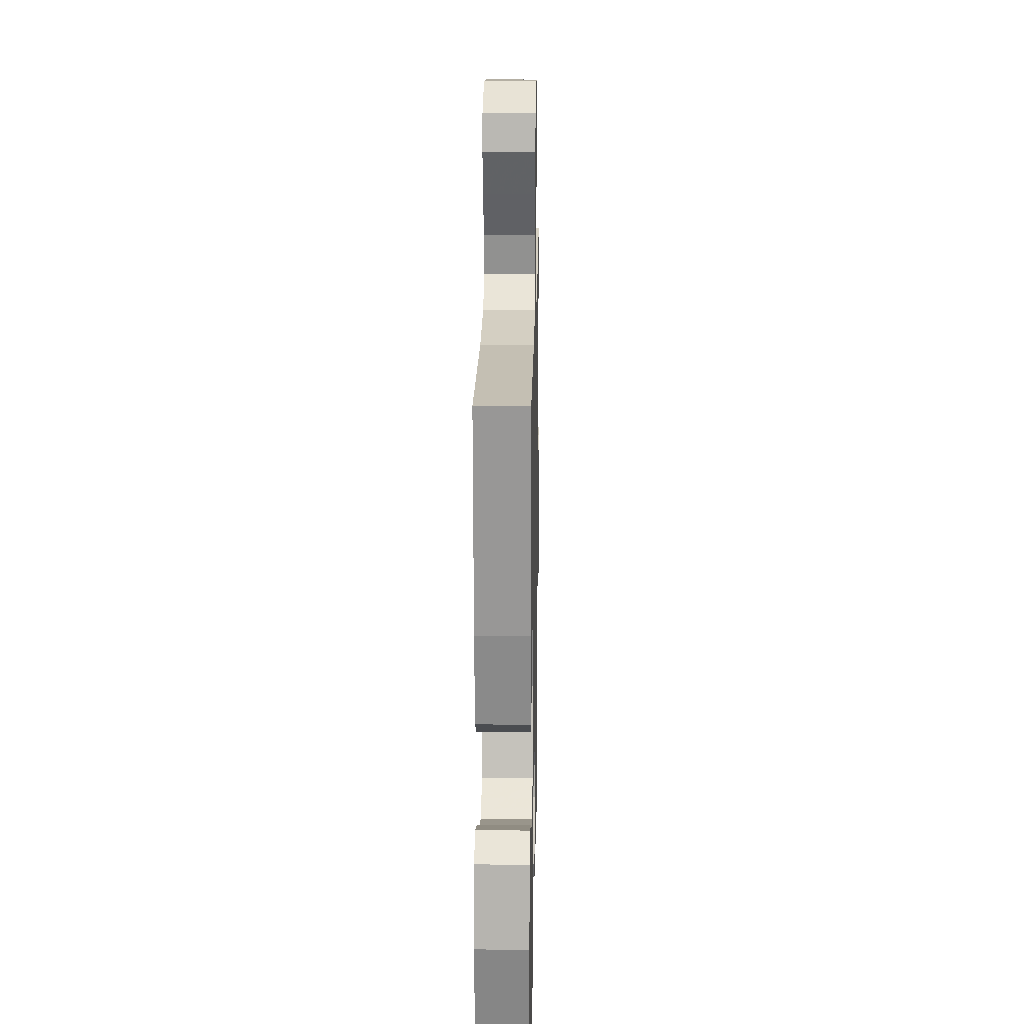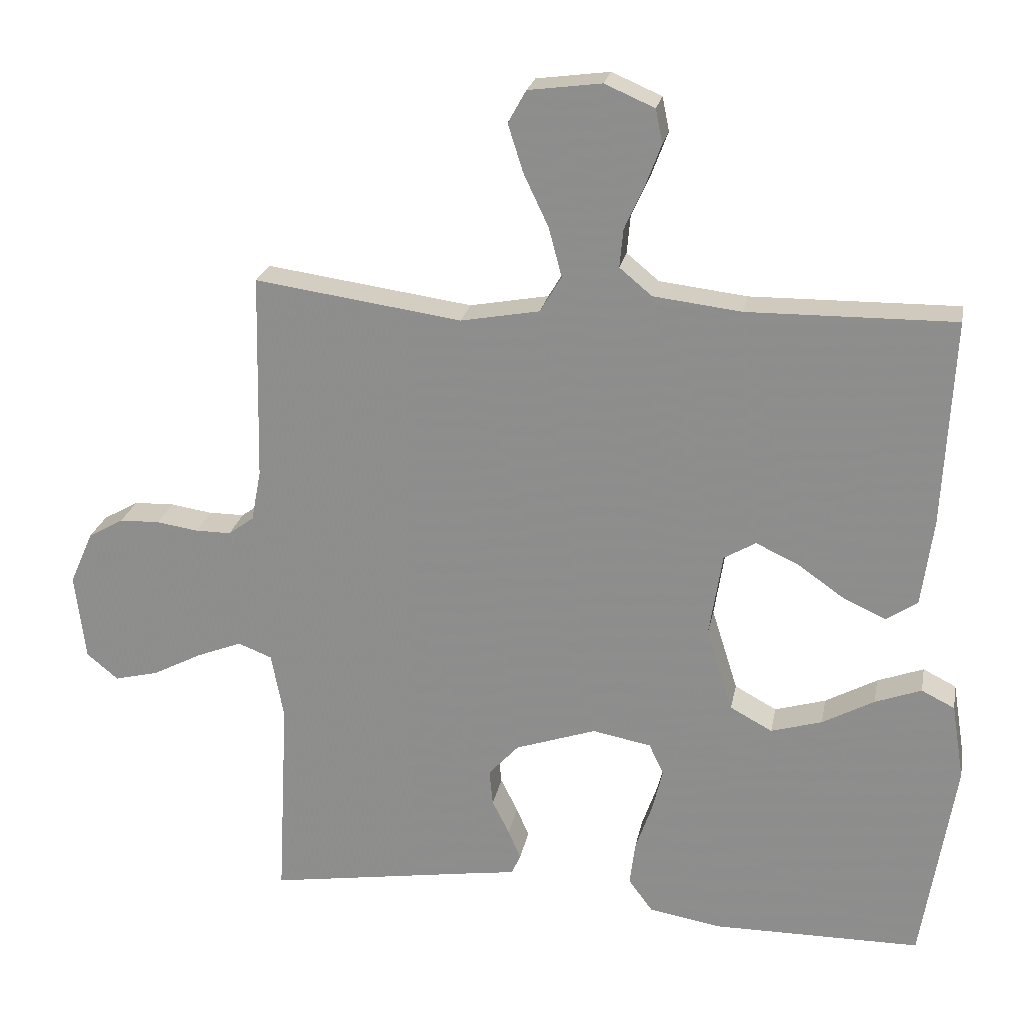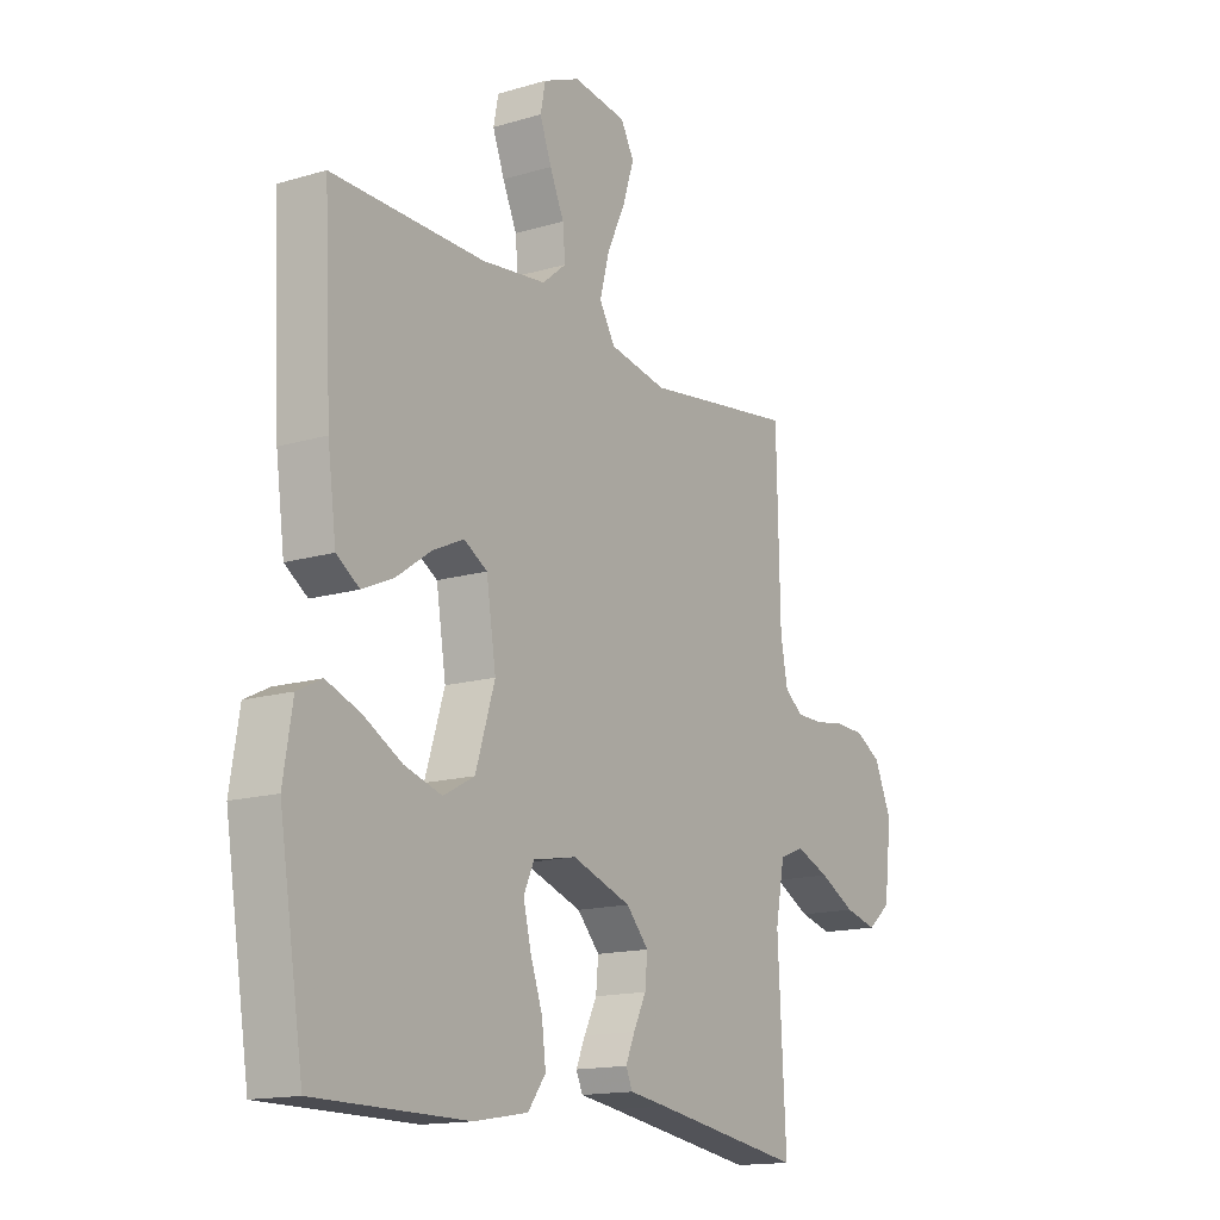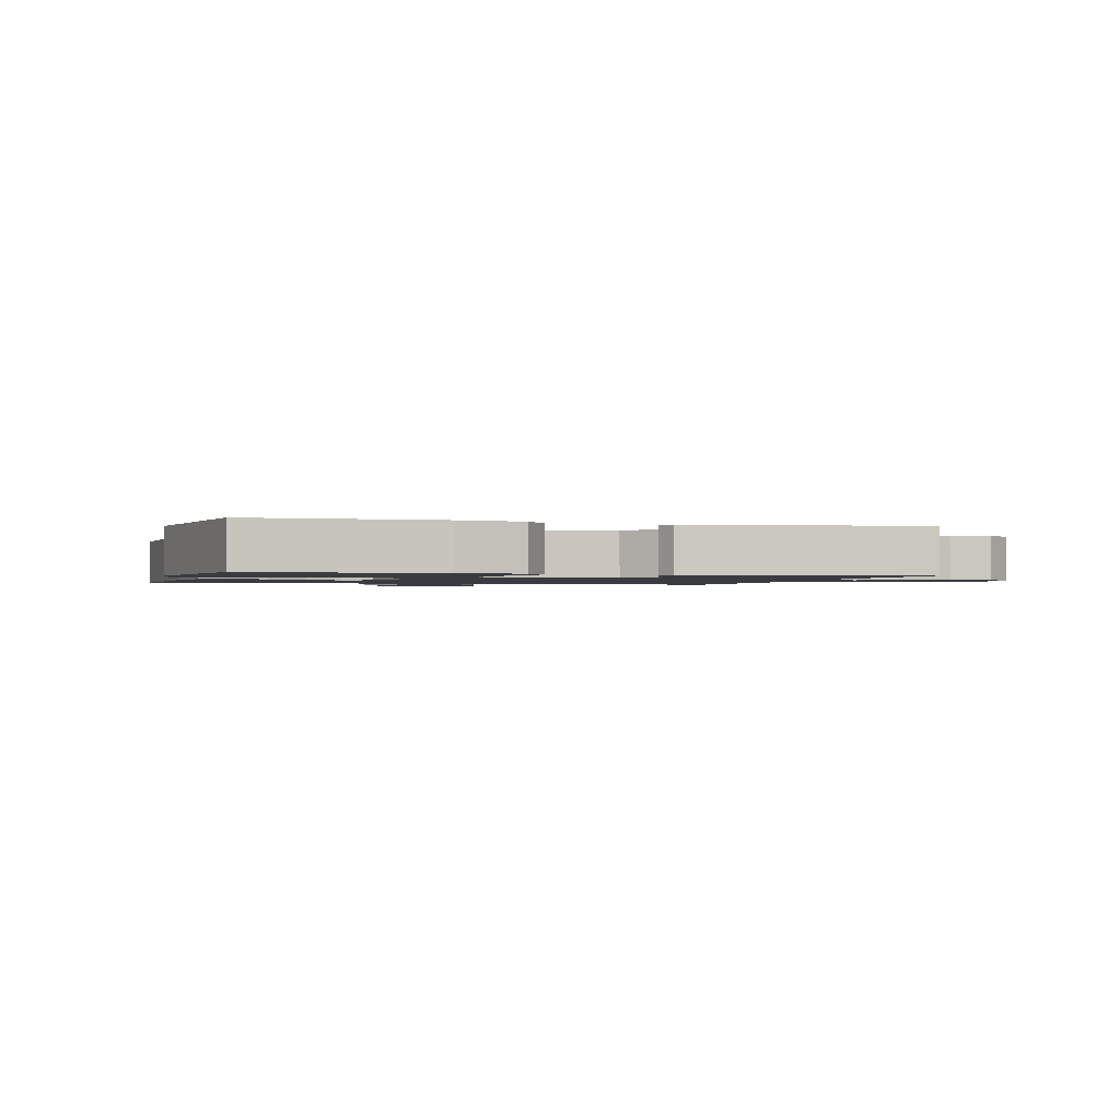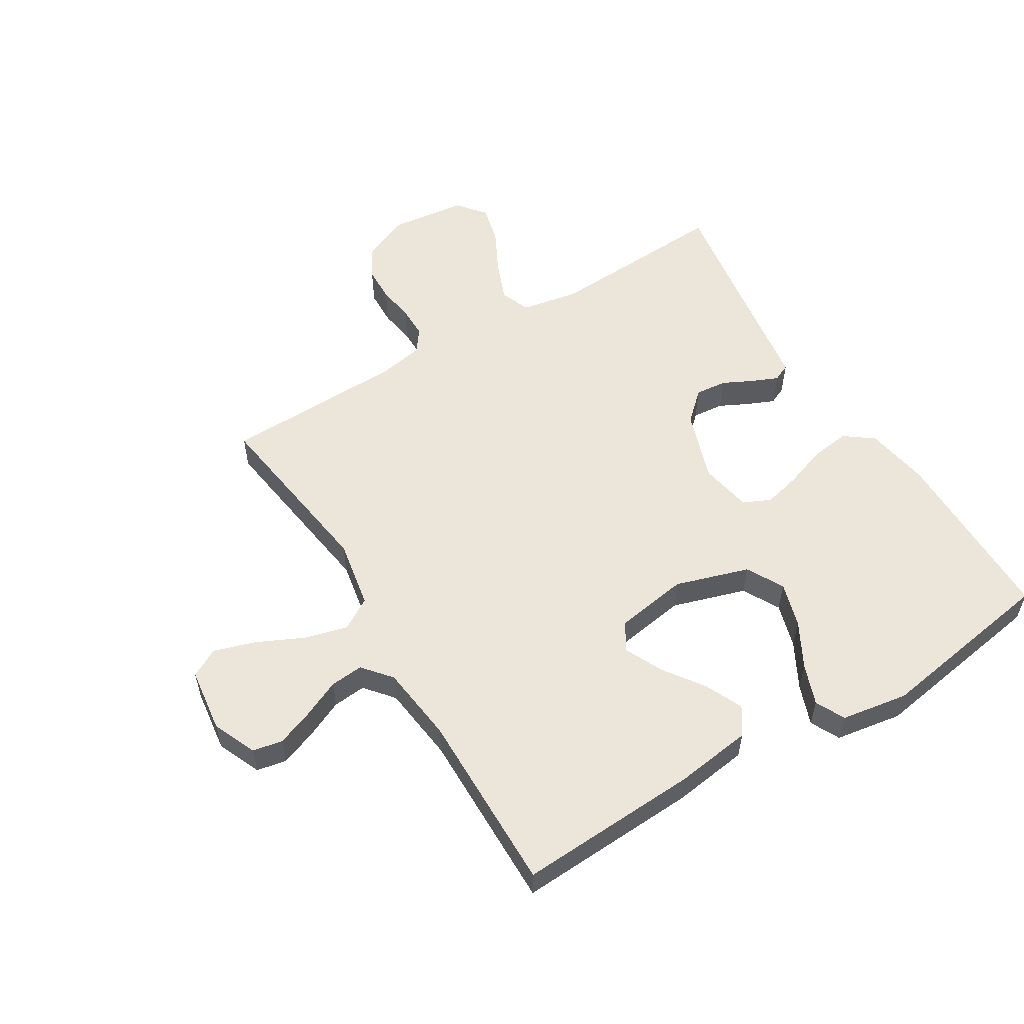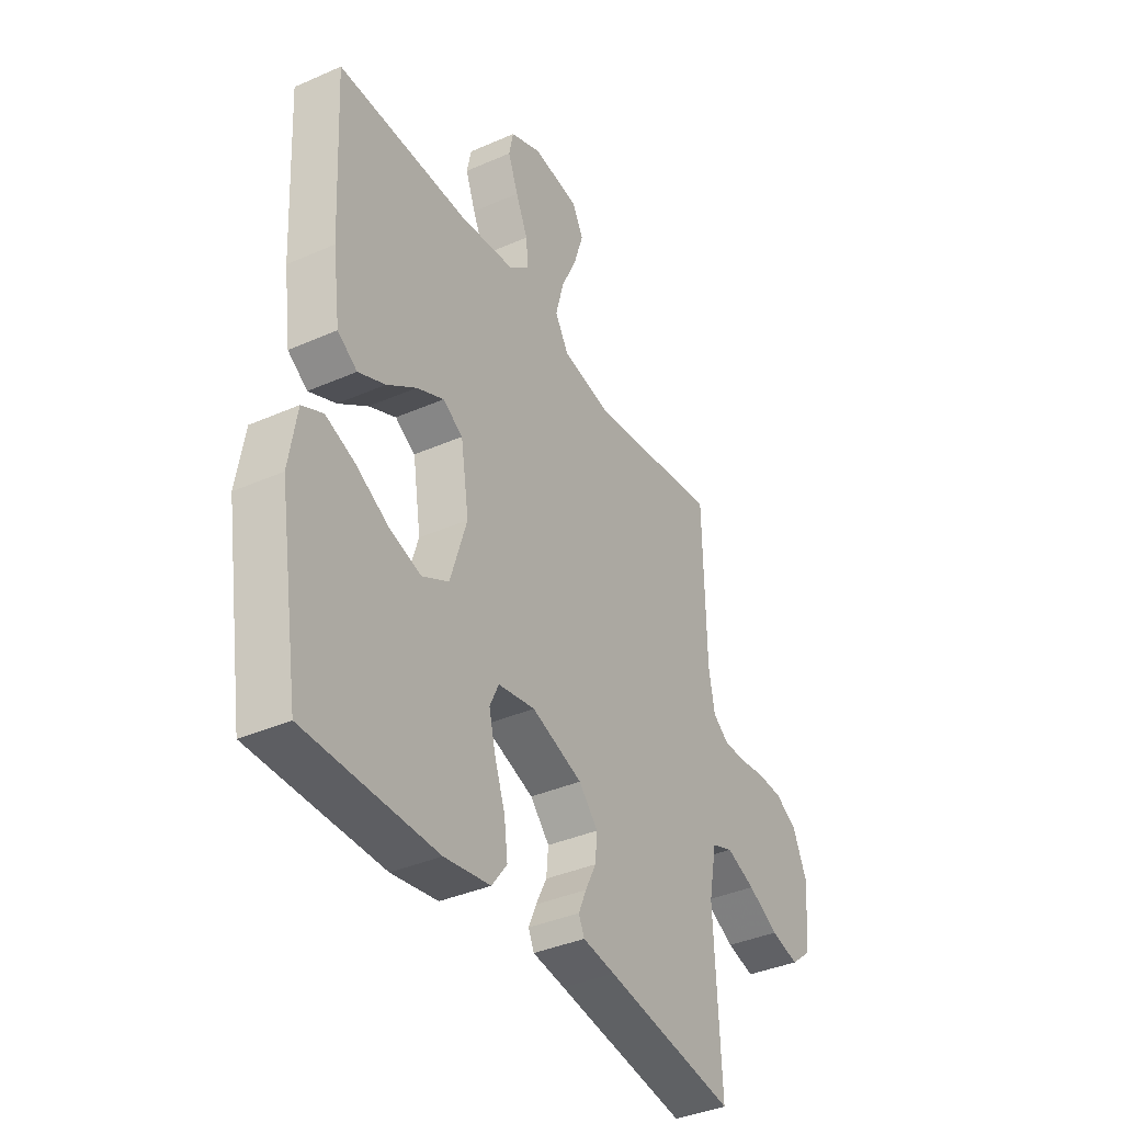
<metadata>
{"format":"obj","ext":"obj","renderer":"f3d","projection":"perspective","resolution":1024,"background":"white","views":[{"elev":18.7,"azim":91.1,"up":"+Z"},{"elev":23.1,"azim":10.8,"up":"+Z"},{"elev":-15.1,"azim":122.3,"up":"+Z"},{"elev":-1.4,"azim":164.0,"up":"+Y"},{"elev":55.5,"azim":58.6,"up":"+Y"},{"elev":-38.0,"azim":119.2,"up":"+Z"}]}
</metadata>
<code>
v -0.5 0.07 0.5
v -0.2 0.07 0.458
v -0.086 0.07 0.479
v -0.055 0.07 0.531
v -0.074 0.07 0.602
v -0.11 0.07 0.678
v -0.132 0.07 0.747
v -0.106 0.07 0.794
v 0 0.07 0.808
v 0.072 0.07 0.777
v 0.082 0.07 0.728
v 0.059 0.07 0.667
v 0.031 0.07 0.605
v 0.026 0.07 0.55
v 0.073 0.07 0.511
v 0.2 0.07 0.496
v 0.5 0.07 0.5
v 0.485 0.07 0.2
v 0.468 0.07 0.074
v 0.423 0.07 0.044
v 0.361 0.07 0.072
v 0.294 0.07 0.119
v 0.232 0.07 0.148
v 0.186 0.07 0.121
v 0.167 0.07 0
v 0.205 0.07 -0.121
v 0.266 0.07 -0.154
v 0.34 0.07 -0.132
v 0.415 0.07 -0.091
v 0.482 0.07 -0.066
v 0.53 0.07 -0.09
v 0.548 0.07 -0.2
v 0.5 0.07 -0.5
v 0.2 0.07 -0.502
v 0.094 0.07 -0.484
v 0.059 0.07 -0.437
v 0.067 0.07 -0.373
v 0.091 0.07 -0.304
v 0.106 0.07 -0.242
v 0.085 0.07 -0.197
v 0 0.07 -0.181
v -0.117 0.07 -0.221
v -0.161 0.07 -0.269
v -0.156 0.07 -0.321
v -0.131 0.07 -0.371
v -0.113 0.07 -0.413
v -0.126 0.07 -0.442
v -0.2 0.07 -0.453
v -0.5 0.07 -0.5
v -0.484 0.07 -0.2
v -0.502 0.07 -0.104
v -0.551 0.07 -0.085
v -0.617 0.07 -0.111
v -0.688 0.07 -0.148
v -0.752 0.07 -0.164
v -0.798 0.07 -0.126
v -0.813 0.07 0
v -0.779 0.07 0.077
v -0.728 0.07 0.106
v -0.67 0.07 0.108
v -0.61 0.07 0.099
v -0.558 0.07 0.099
v -0.521 0.07 0.126
v -0.507 0.07 0.2
v -0.5 0 0.5
v -0.2 0 0.458
v -0.086 0 0.479
v -0.055 0 0.531
v -0.074 0 0.602
v -0.11 0 0.678
v -0.132 0 0.747
v -0.106 0 0.794
v 0 0 0.808
v 0.072 0 0.777
v 0.082 0 0.728
v 0.059 0 0.667
v 0.031 0 0.605
v 0.026 0 0.55
v 0.073 0 0.511
v 0.2 0 0.496
v 0.5 0 0.5
v 0.485 0 0.2
v 0.468 0 0.074
v 0.423 0 0.044
v 0.361 0 0.072
v 0.294 0 0.119
v 0.232 0 0.148
v 0.186 0 0.121
v 0.167 0 0
v 0.205 0 -0.121
v 0.266 0 -0.154
v 0.34 0 -0.132
v 0.415 0 -0.091
v 0.482 0 -0.066
v 0.53 0 -0.09
v 0.548 0 -0.2
v 0.5 0 -0.5
v 0.2 0 -0.502
v 0.094 0 -0.484
v 0.059 0 -0.437
v 0.067 0 -0.373
v 0.091 0 -0.304
v 0.106 0 -0.242
v 0.085 0 -0.197
v 0 0 -0.181
v -0.117 0 -0.221
v -0.161 0 -0.269
v -0.156 0 -0.321
v -0.131 0 -0.371
v -0.113 0 -0.413
v -0.126 0 -0.442
v -0.2 0 -0.453
v -0.5 0 -0.5
v -0.484 0 -0.2
v -0.502 0 -0.104
v -0.551 0 -0.085
v -0.617 0 -0.111
v -0.688 0 -0.148
v -0.752 0 -0.164
v -0.798 0 -0.126
v -0.813 0 0
v -0.779 0 0.077
v -0.728 0 0.106
v -0.67 0 0.108
v -0.61 0 0.099
v -0.558 0 0.099
v -0.521 0 0.126
v -0.507 0 0.2
f 59 60 61
f 58 59 61
f 57 58 61
f 56 57 61
f 55 56 61
f 54 55 61
f 53 54 61
f 52 53 61 62
f 51 52 62 63
f 48 49 50
f 51 63 64
f 50 51 64
f 48 50 64
f 47 48 64
f 46 47 64
f 45 46 64
f 44 45 64
f 36 37 38
f 35 36 38
f 34 35 38
f 33 34 38
f 32 33 38
f 31 32 38
f 30 31 38
f 29 30 38
f 28 29 38
f 27 28 38 39
f 26 27 39 40
f 20 21 22
f 19 20 22
f 18 19 22
f 17 18 22
f 16 17 22
f 15 16 22 23
f 14 15 23 24
f 11 12 13
f 10 11 13
f 9 10 13
f 8 9 13
f 7 8 13
f 6 7 13
f 5 6 13
f 4 5 13 14
f 14 24 25
f 4 14 25
f 3 4 25
f 43 44 64 1
f 26 40 41
f 25 26 41
f 3 25 41
f 2 3 41
f 2 41 42
f 1 2 42 43
f 125 124 123
f 125 123 122
f 125 122 121
f 125 121 120
f 125 120 119
f 125 119 118
f 125 118 117
f 126 125 117 116
f 127 126 116 115
f 114 113 112
f 128 127 115
f 128 115 114
f 128 114 112
f 128 112 111
f 128 111 110
f 128 110 109
f 128 109 108
f 102 101 100
f 102 100 99
f 102 99 98
f 102 98 97
f 102 97 96
f 102 96 95
f 102 95 94
f 102 94 93
f 102 93 92
f 103 102 92 91
f 104 103 91 90
f 86 85 84
f 86 84 83
f 86 83 82
f 86 82 81
f 86 81 80
f 87 86 80 79
f 88 87 79 78
f 77 76 75
f 77 75 74
f 77 74 73
f 77 73 72
f 77 72 71
f 77 71 70
f 77 70 69
f 78 77 69 68
f 89 88 78
f 89 78 68
f 89 68 67
f 65 128 108 107
f 105 104 90
f 105 90 89
f 105 89 67
f 105 67 66
f 106 105 66
f 107 106 66 65
f 1 65 66 2
f 2 66 67 3
f 3 67 68 4
f 4 68 69 5
f 5 69 70 6
f 6 70 71 7
f 7 71 72 8
f 8 72 73 9
f 9 73 74 10
f 10 74 75 11
f 11 75 76 12
f 12 76 77 13
f 13 77 78 14
f 14 78 79 15
f 15 79 80 16
f 16 80 81 17
f 17 81 82 18
f 18 82 83 19
f 19 83 84 20
f 20 84 85 21
f 21 85 86 22
f 22 86 87 23
f 23 87 88 24
f 24 88 89 25
f 25 89 90 26
f 26 90 91 27
f 27 91 92 28
f 28 92 93 29
f 29 93 94 30
f 30 94 95 31
f 31 95 96 32
f 32 96 97 33
f 33 97 98 34
f 34 98 99 35
f 35 99 100 36
f 36 100 101 37
f 37 101 102 38
f 38 102 103 39
f 39 103 104 40
f 40 104 105 41
f 41 105 106 42
f 42 106 107 43
f 43 107 108 44
f 44 108 109 45
f 45 109 110 46
f 46 110 111 47
f 47 111 112 48
f 48 112 113 49
f 49 113 114 50
f 50 114 115 51
f 51 115 116 52
f 52 116 117 53
f 53 117 118 54
f 54 118 119 55
f 55 119 120 56
f 56 120 121 57
f 57 121 122 58
f 58 122 123 59
f 59 123 124 60
f 60 124 125 61
f 61 125 126 62
f 62 126 127 63
f 63 127 128 64
f 64 128 65 1

</code>
